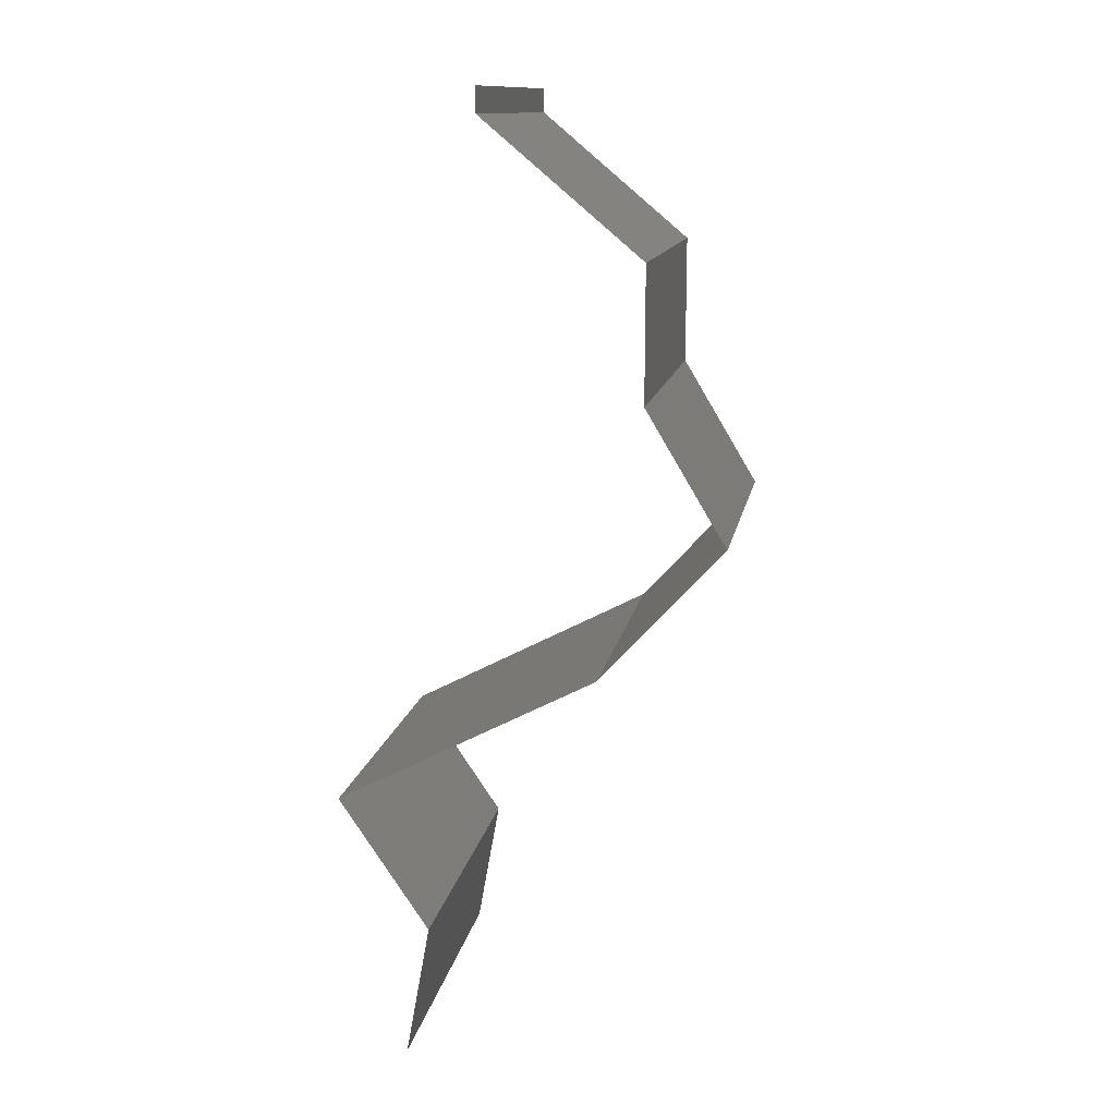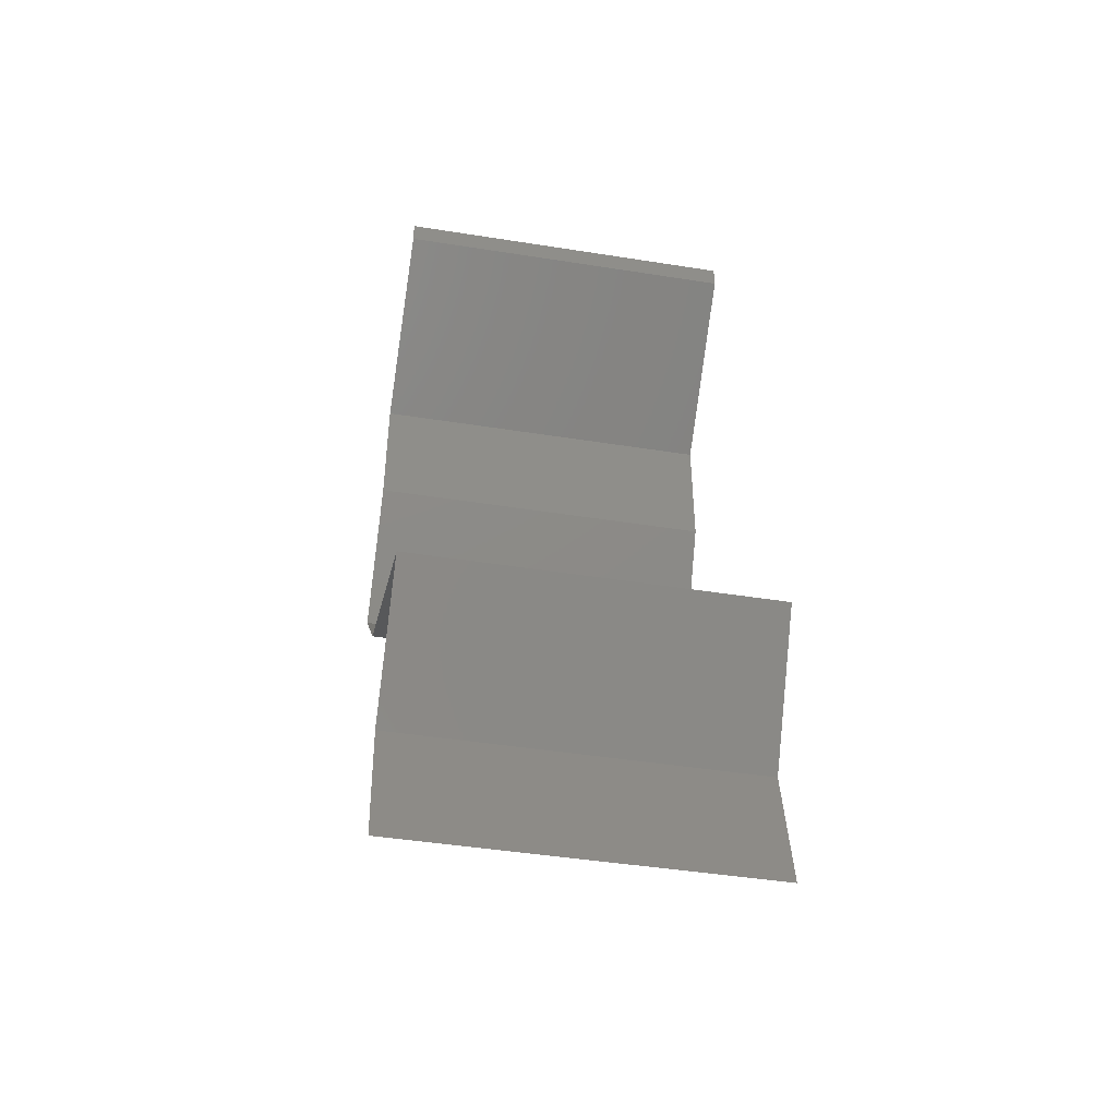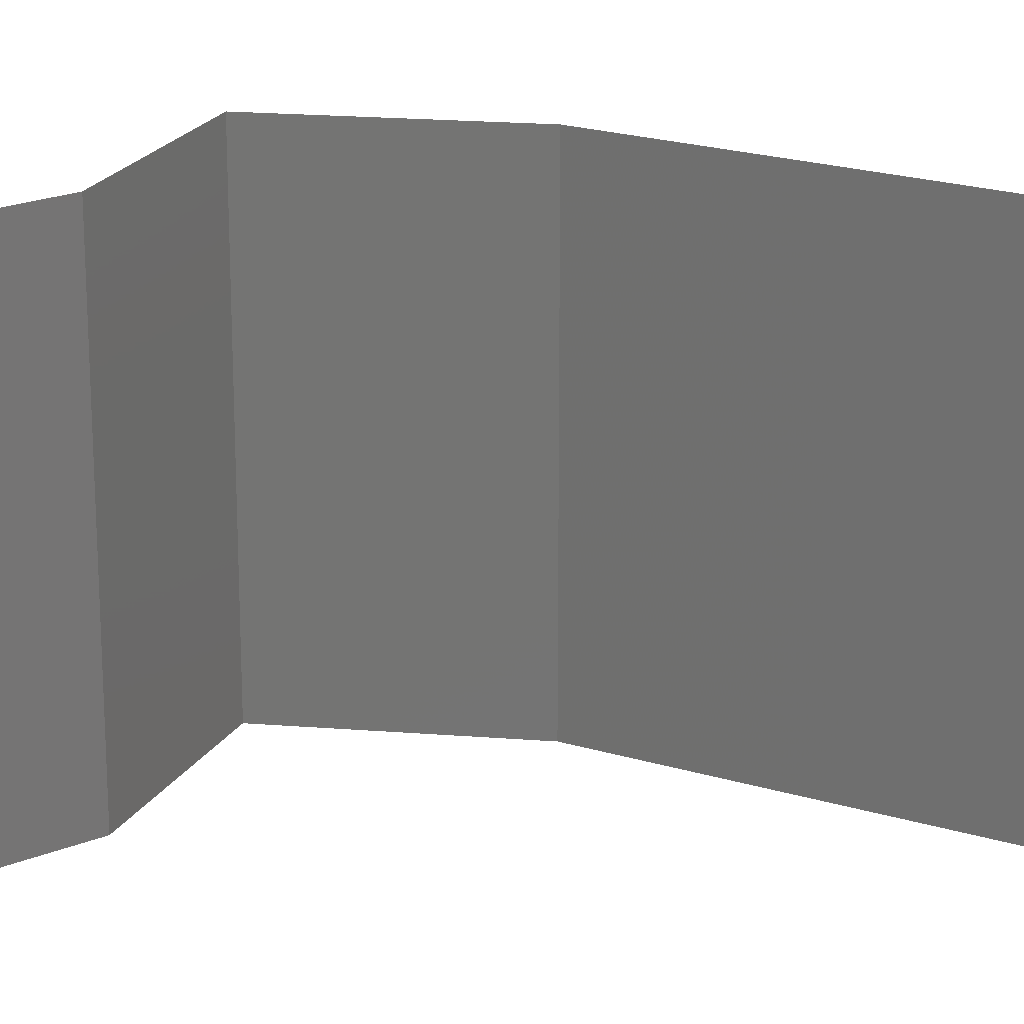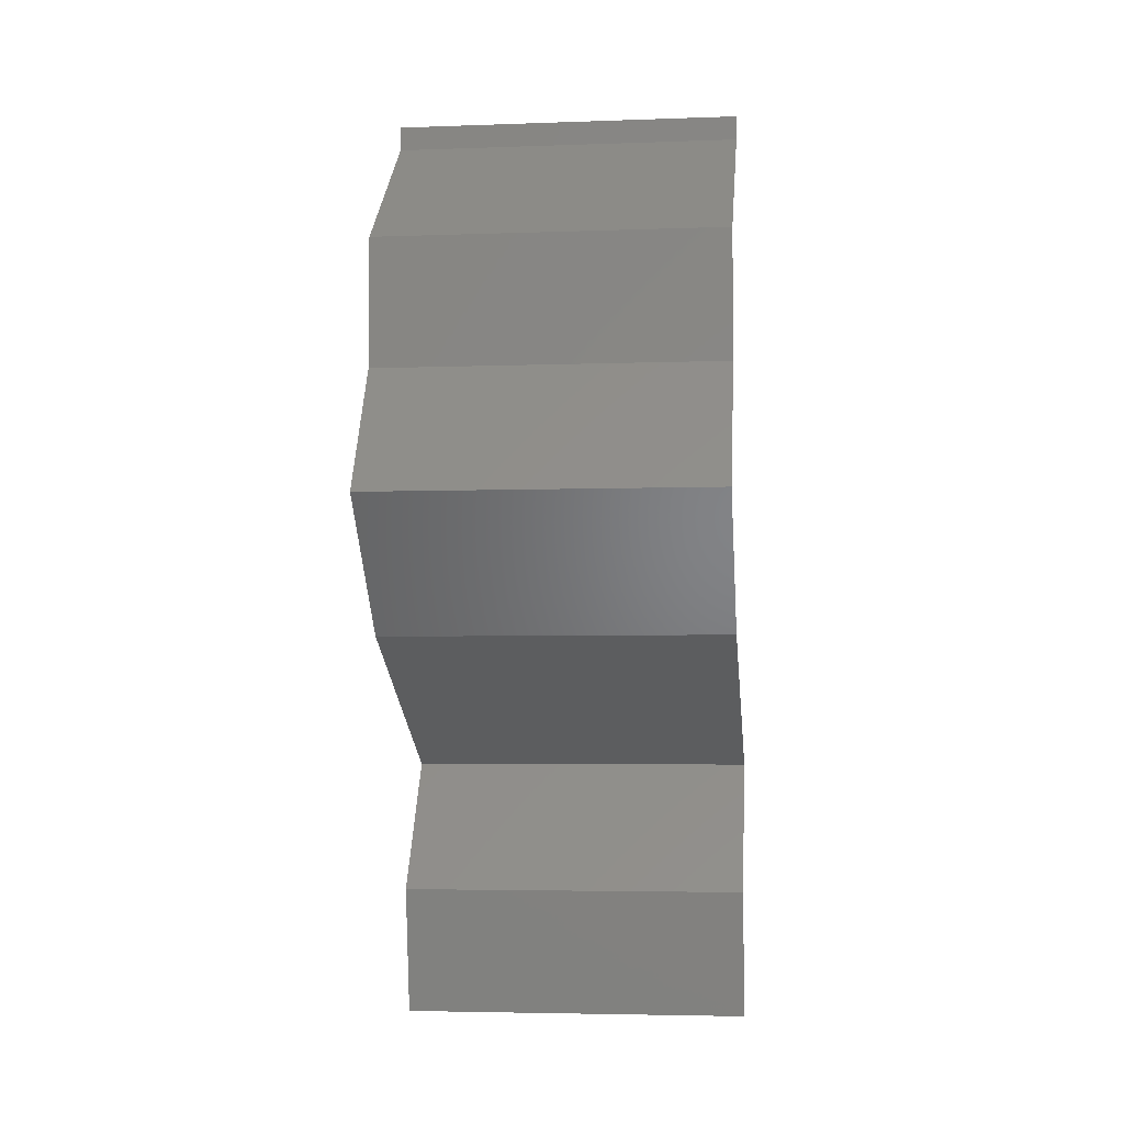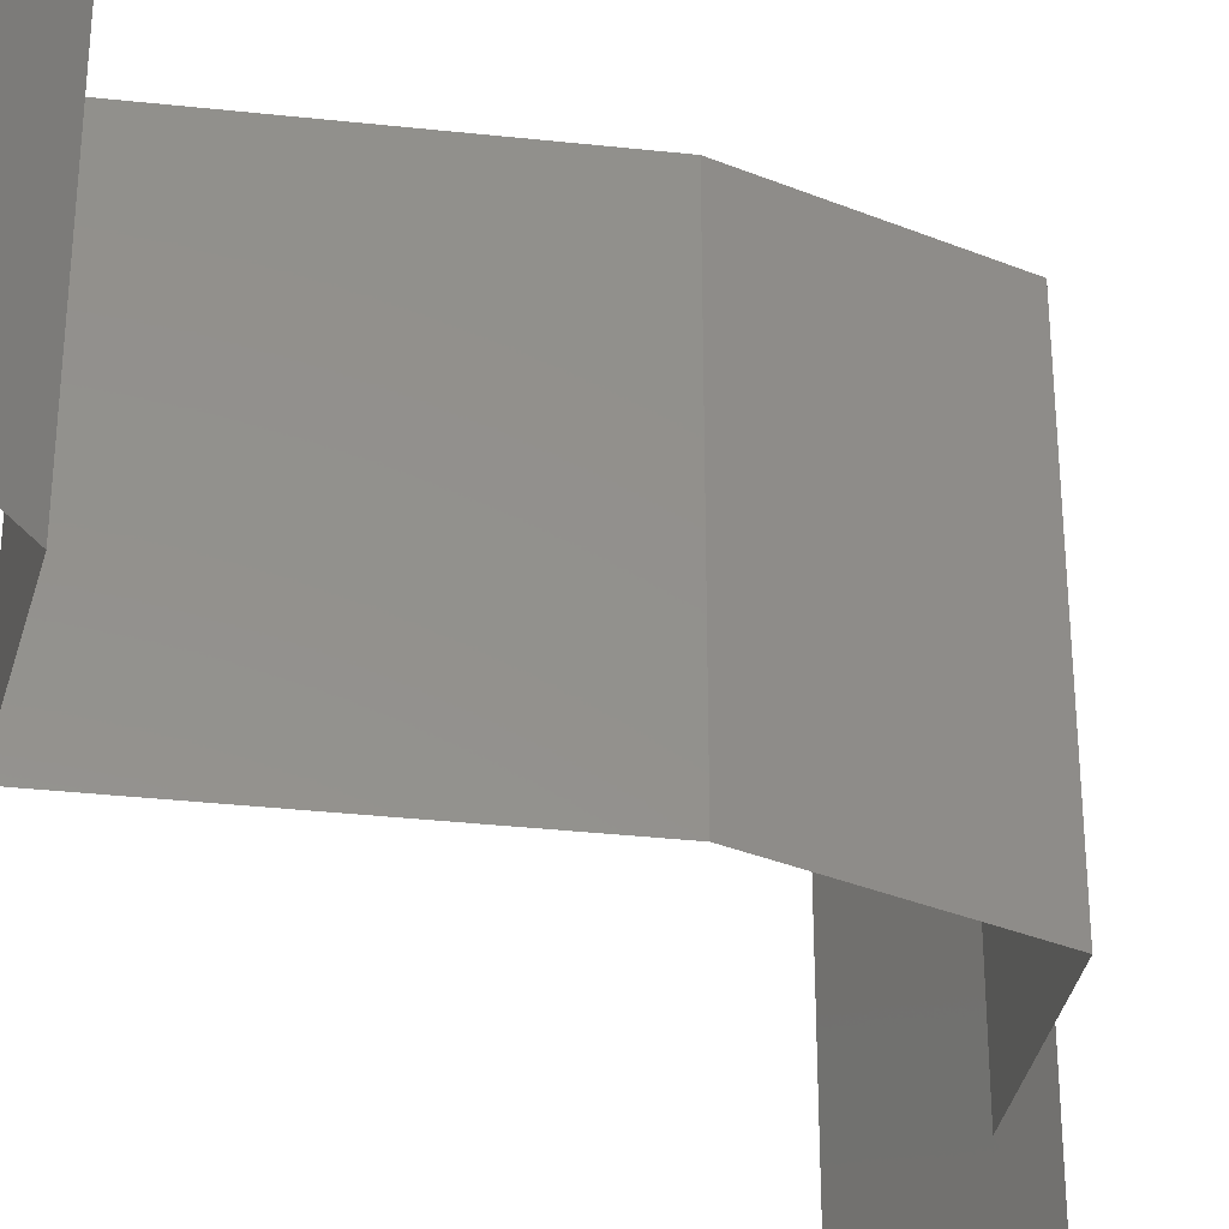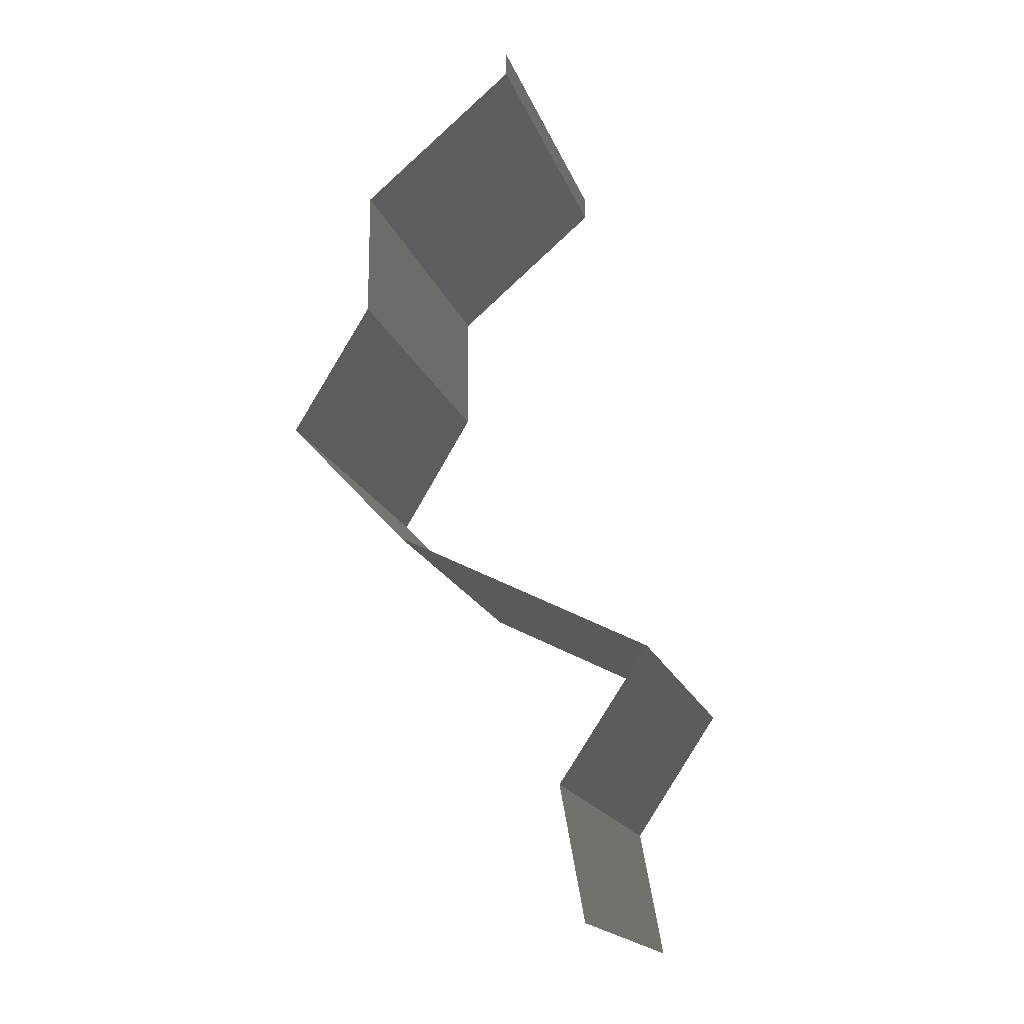
<metadata>
{"format":"stl","ext":"stl","renderer":"f3d","projection":"perspective","resolution":1024,"background":"white","views":[{"elev":12.6,"azim":9.5,"up":"+Y"},{"elev":-45.1,"azim":-100.4,"up":"+Y"},{"elev":22.2,"azim":-125.1,"up":"+Z"},{"elev":-4.5,"azim":96.6,"up":"+Y"},{"elev":-35.7,"azim":19.1,"up":"+Z"},{"elev":-18.0,"azim":-163.8,"up":"+Y"}]}
</metadata>
<code>
# stl→obj: 44 verts, 64 faces
v 0.04 0.05862 0
v 0.04 0.06 0
v 0.04 0.06 0.01
v 0.04 0.05862 0.01
v 0.04 0.06 0.02
v 0.04 0.05862 0.02
v 0.04434 0.05495 0.005676
v 0.04869 0.05129 0
v 0.04869 0.05129 0.02
v 0.04434 0.05495 0.01427
v 0.04869 0.05129 0.01
v 0.04868 0.04762 0.005
v 0.04867 0.04396 0
v 0.04867 0.04396 0.02
v 0.04868 0.04762 0.015
v 0.04867 0.04396 0.01
v 0.05085 0.0403 0.015
v 0.05304 0.03663 0
v 0.05085 0.0403 0.005
v 0.05304 0.03663 0.01
v 0.05304 0.03663 0.02
v 0.04965 0.03297 0.015
v 0.04626 0.02931 0
v 0.04965 0.03297 0.005
v 0.04626 0.02931 0.01
v 0.04626 0.02931 0.02
v 0.03914 0.02564 0.02
v 0.03885 0.0255 0.01205
v 0.03201 0.02198 0.02
v 0.03201 0.02198 0.01
v 0.03201 0.02198 0
v 0.03667 0.02438 0.00563
v 0.04144 0.02683 0.005536
v 0.03914 0.02564 0
v 0.03696 0.01465 0
v 0.03449 0.01832 0.005
v 0.03696 0.01465 0.01
v 0.03449 0.01832 0.015
v 0.03696 0.01465 0.02
v 0.0363 0.01099 0.015
v 0.03564 0.007327 0
v 0.0363 0.01099 0.005
v 0.03564 0.007327 0.01
v 0.03564 0.007327 0.02
f 1 2 3
f 4 5 6
f 3 5 4
f 1 3 4
f 1 7 8
f 9 10 6
f 6 10 4
f 8 7 11
f 11 7 10
f 10 7 4
f 4 7 1
f 11 10 9
f 8 12 13
f 14 15 9
f 11 15 16
f 16 12 11
f 11 12 8
f 9 15 11
f 13 12 16
f 16 15 14
f 14 17 16
f 18 19 20
f 16 19 13
f 20 17 21
f 13 19 18
f 21 17 14
f 16 17 20
f 20 19 16
f 21 22 20
f 23 24 25
f 20 24 18
f 25 22 26
f 26 22 21
f 25 24 20
f 18 24 23
f 20 22 25
f 27 28 26
f 29 28 27
f 26 28 25
f 30 28 29
f 31 32 30
f 25 33 23
f 23 33 34
f 34 32 31
f 28 33 25
f 32 28 30
f 32 33 28
f 34 33 32
f 35 36 37
f 29 38 30
f 37 38 39
f 30 36 31
f 31 36 35
f 39 38 29
f 30 38 37
f 37 36 30
f 39 40 37
f 41 42 43
f 37 42 35
f 43 40 44
f 43 42 37
f 37 40 43
f 35 42 41
f 44 40 39

</code>
